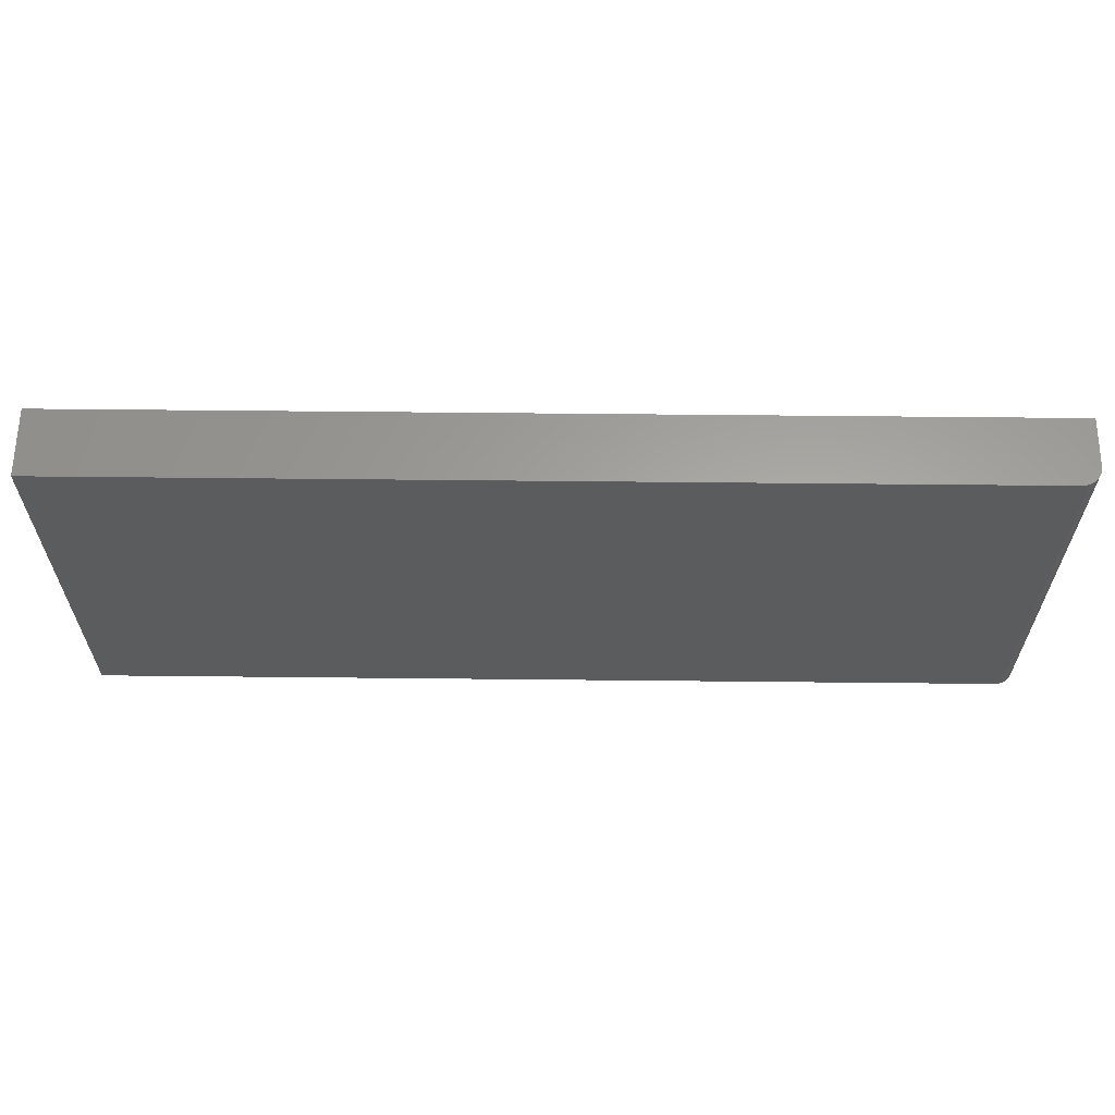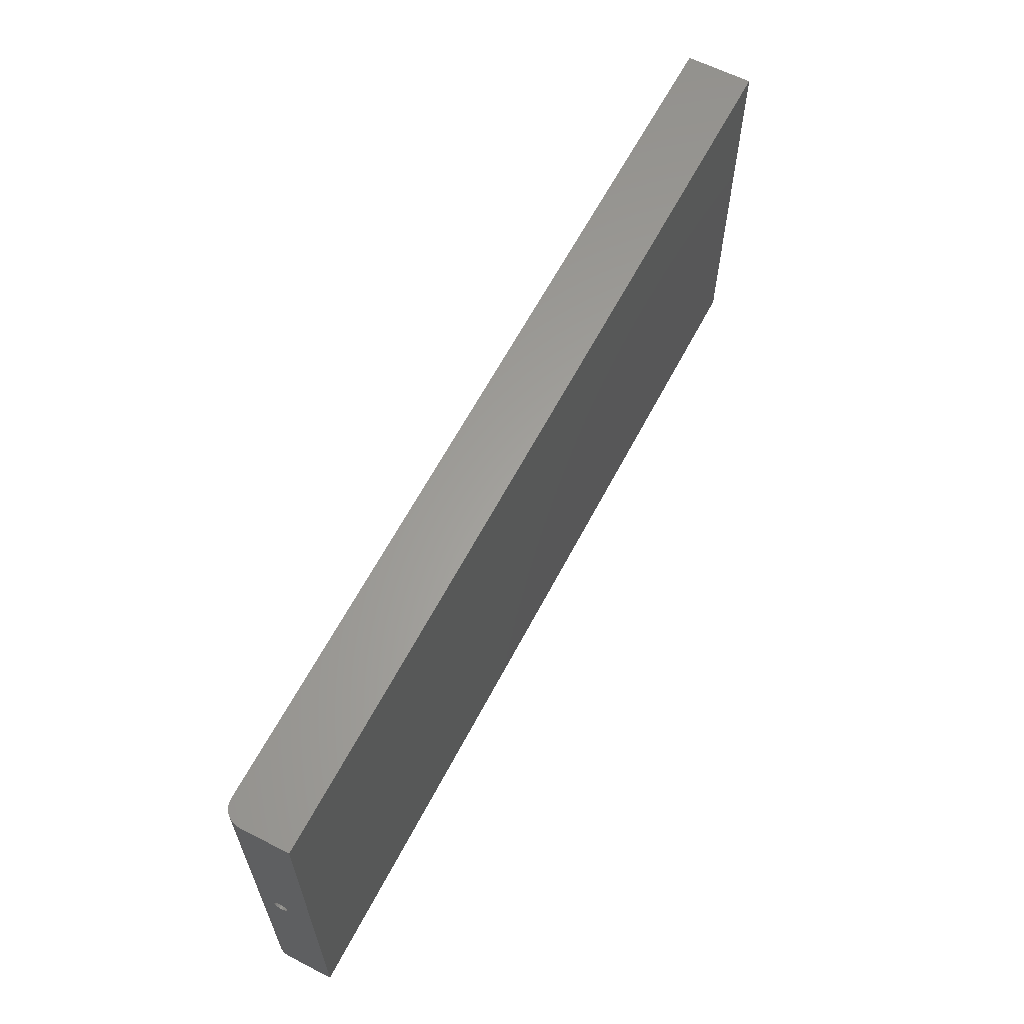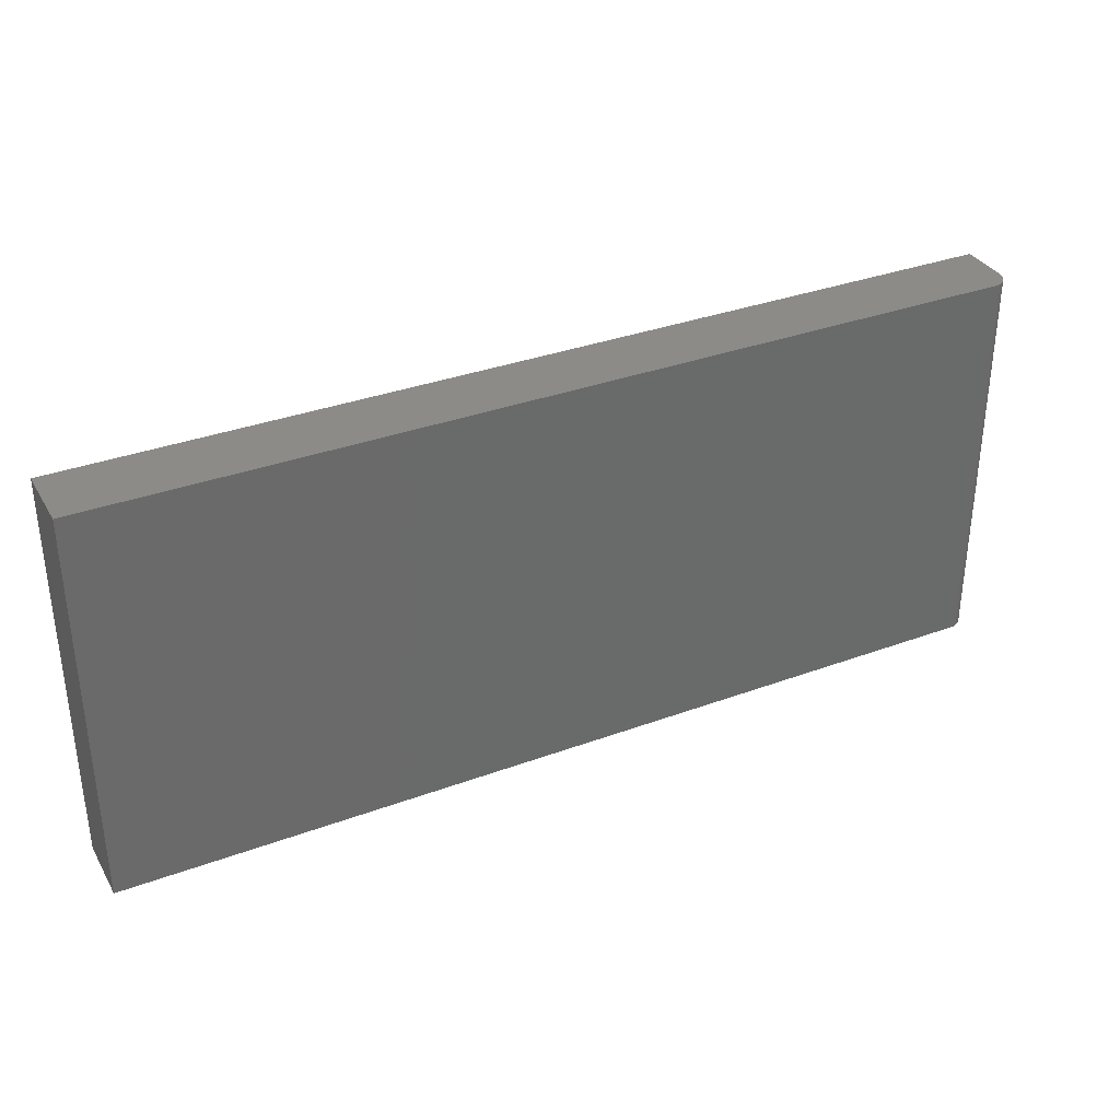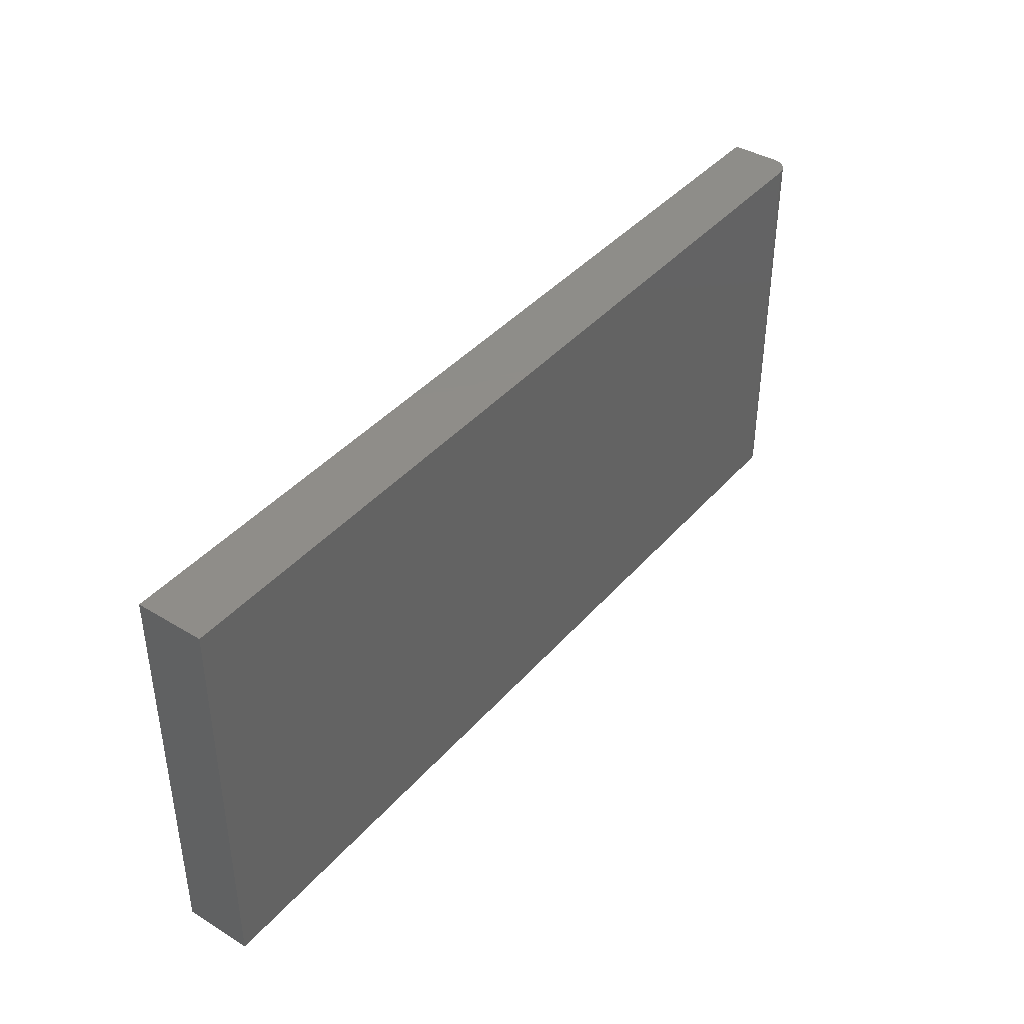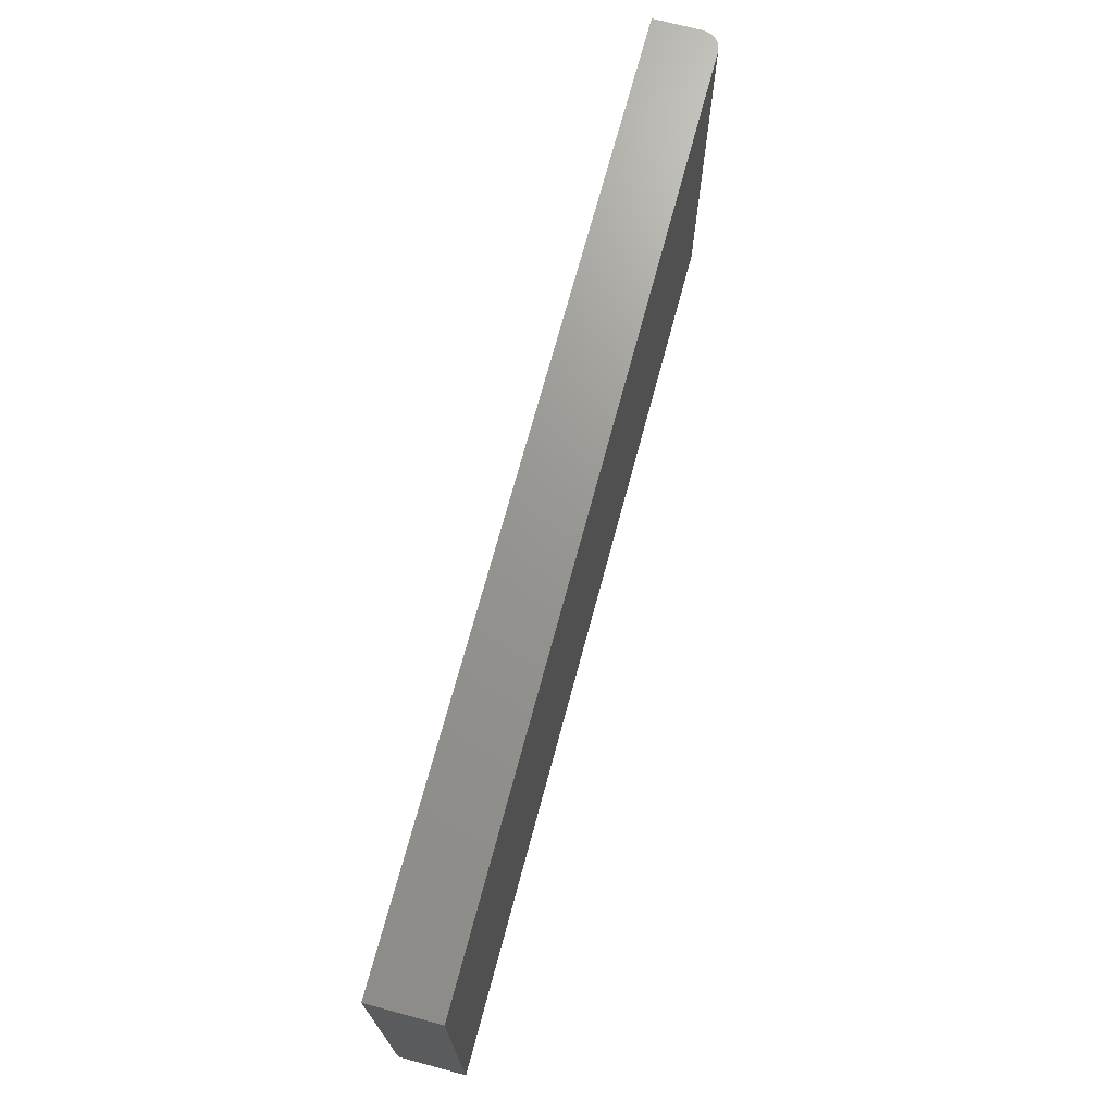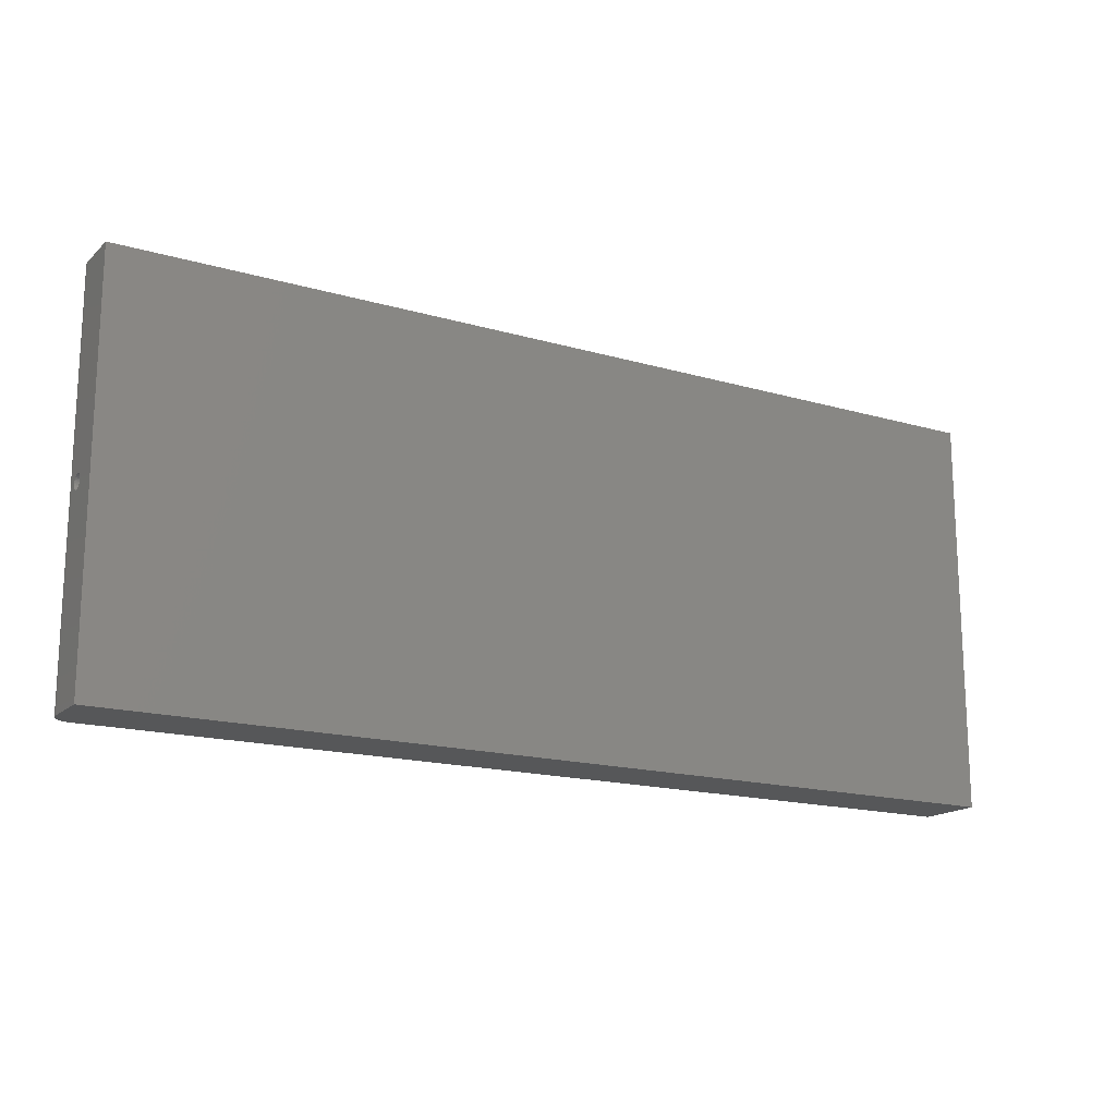
<metadata>
{"format":"stl","ext":"stl","renderer":"f3d","projection":"perspective","resolution":1024,"background":"white","views":[{"elev":61.8,"azim":0.6,"up":"+Y"},{"elev":61.9,"azim":117.5,"up":"+Y"},{"elev":34.2,"azim":-26.5,"up":"+Y"},{"elev":40.4,"azim":-53.3,"up":"+Y"},{"elev":70.6,"azim":-75.0,"up":"+Y"},{"elev":-16.7,"azim":149.5,"up":"+Y"}]}
</metadata>
<code>
# stl→obj: 88 verts, 172 faces
v 0.75 -0.3203 0.02344
v 0.75 -0.3203 -0.05469
v 0.75 -0.01562 1.45e-18
v 0.75 -0.0154 0.00231
v 0.75 -0.01472 0.004532
v 0.75 -0.01363 0.006579
v 0.75 -0.01216 0.008374
v 0.75 -0.01036 0.009846
v 0.75 -0.008315 0.01094
v 0.75 -0.006093 0.01161
v 0.75 -0.003783 0.01184
v 0.75 0.3271 -0.05469
v 0.75 0.3271 0.02344
v 0.75 0.008059 -1.45e-18
v 0.75 0.007832 -0.00231
v 0.75 0.007158 -0.004532
v 0.75 0.006063 -0.006579
v 0.75 0.004591 -0.008374
v 0.75 0.002796 -0.009846
v 0.75 0.0007489 -0.01094
v 0.75 -0.001473 -0.01161
v 0.75 -0.003783 -0.01184
v 0.75 -0.006093 -0.01161
v 0.75 -0.008315 -0.01094
v 0.75 -0.01036 -0.009846
v 0.75 -0.01216 -0.008374
v 0.75 -0.01363 -0.006579
v 0.75 -0.01472 -0.004532
v 0.75 -0.0154 -0.00231
v 0.75 -0.001473 0.01161
v 0.75 0.0007489 0.01094
v 0.75 0.002796 0.009846
v 0.75 0.004591 0.008374
v 0.75 0.006063 0.006579
v 0.75 0.007158 0.004532
v 0.75 0.007832 0.00231
v 0 -0.003783 -0.01184
v 0 -0.001473 -0.01161
v 0 0.0007489 -0.01094
v 0 0.002796 -0.009846
v 0 0.004591 -0.008374
v 0 0.006063 -0.006579
v 0 0.007158 -0.004532
v 0 0.007832 -0.00231
v 0 0.008059 -1.45e-18
v 0 -0.006093 -0.01161
v 0 -0.008315 -0.01094
v 0 -0.01036 -0.009846
v 0 -0.01216 -0.008374
v 0 -0.01363 -0.006579
v 0 -0.01472 -0.004532
v 0 -0.0154 -0.00231
v 0 -0.01562 1.45e-18
v 0 -0.003783 0.01184
v 0 -0.006093 0.01161
v 0 -0.008315 0.01094
v 0 -0.01036 0.009846
v 0 -0.01216 0.008374
v 0 -0.01363 0.006579
v 0 -0.01472 0.004532
v 0 -0.0154 0.00231
v 0 -0.001473 0.01161
v 0 0.0007489 0.01094
v 0 0.002796 0.009846
v 0 0.004591 0.008374
v 0 0.006063 0.006579
v 0 0.007158 0.004532
v 0 0.007832 0.00231
v -0.75 -0.3203 0.05469
v 0.7188 -0.3203 0.05469
v -0.75 0.3271 0.05469
v 0.7188 0.3271 0.05469
v 0.7447 0.3271 0.0408
v 0.7307 0.3271 0.05231
v 0.7361 0.3271 0.04942
v 0.7408 0.3271 0.04553
v 0.7248 0.3271 0.05409
v 0.7476 0.3271 0.0354
v 0.7494 0.3271 0.02953
v -0.75 0.3271 -0.05469
v 0.7494 -0.3203 0.02953
v 0.7476 -0.3203 0.0354
v 0.7447 -0.3203 0.0408
v 0.7408 -0.3203 0.04553
v 0.7361 -0.3203 0.04942
v 0.7307 -0.3203 0.05231
v 0.7248 -0.3203 0.05409
v -0.75 -0.3203 -0.05469
f 1 2 3
f 1 3 4
f 1 4 5
f 1 5 6
f 1 6 7
f 1 7 8
f 1 8 9
f 1 9 10
f 1 10 11
f 12 13 14
f 12 14 15
f 12 15 16
f 12 16 17
f 12 17 18
f 12 18 19
f 12 19 20
f 12 20 21
f 12 21 2
f 2 21 22
f 2 22 23
f 2 23 24
f 2 24 25
f 2 25 26
f 2 26 27
f 2 27 28
f 2 28 29
f 2 29 3
f 13 1 11
f 13 11 30
f 13 30 31
f 13 31 32
f 13 32 33
f 13 33 34
f 13 34 35
f 13 35 36
f 13 36 14
f 37 21 38
f 38 21 20
f 38 20 39
f 39 20 19
f 39 19 40
f 40 19 18
f 40 18 41
f 41 18 17
f 41 17 42
f 42 17 16
f 42 16 43
f 43 16 15
f 43 15 44
f 44 15 14
f 44 14 45
f 21 37 22
f 22 37 46
f 22 46 23
f 23 46 47
f 23 47 24
f 24 47 48
f 24 48 25
f 25 48 49
f 25 49 26
f 26 49 50
f 26 50 27
f 27 50 51
f 27 51 28
f 28 51 52
f 28 52 29
f 29 52 53
f 29 53 3
f 54 10 55
f 55 10 9
f 55 9 56
f 56 9 8
f 56 8 57
f 57 8 7
f 57 7 58
f 58 7 6
f 58 6 59
f 59 6 5
f 59 5 60
f 60 5 4
f 60 4 61
f 61 4 3
f 61 3 53
f 10 54 11
f 11 54 62
f 11 62 30
f 30 62 63
f 30 63 31
f 31 63 64
f 31 64 32
f 32 64 65
f 32 65 33
f 33 65 66
f 33 66 34
f 34 66 67
f 34 67 35
f 35 67 68
f 35 68 36
f 36 68 45
f 36 45 14
f 64 58 65
f 58 59 65
f 65 59 66
f 66 59 60
f 66 60 67
f 43 50 42
f 42 50 49
f 42 49 41
f 49 48 41
f 57 58 64
f 57 64 63
f 57 63 62
f 57 62 54
f 57 54 55
f 57 55 56
f 40 41 48
f 40 48 47
f 40 47 46
f 40 46 37
f 40 37 38
f 40 38 39
f 67 60 68
f 68 60 61
f 68 61 45
f 45 61 53
f 45 53 44
f 44 53 52
f 44 52 43
f 43 52 51
f 43 51 50
f 69 70 71
f 71 70 72
f 73 74 75
f 73 75 76
f 77 74 73
f 77 73 78
f 77 78 79
f 77 79 13
f 77 13 12
f 77 12 72
f 72 12 71
f 71 12 80
f 1 81 82
f 2 1 82
f 2 82 83
f 2 83 84
f 2 84 85
f 2 85 86
f 2 86 87
f 2 87 70
f 2 70 69
f 2 69 88
f 1 13 81
f 81 13 79
f 81 79 82
f 82 79 78
f 82 78 83
f 83 78 73
f 83 73 84
f 84 73 76
f 84 76 85
f 85 76 75
f 85 75 86
f 86 75 74
f 86 74 87
f 87 74 77
f 87 77 70
f 70 77 72
f 88 80 2
f 2 80 12
f 71 80 69
f 69 80 88

</code>
